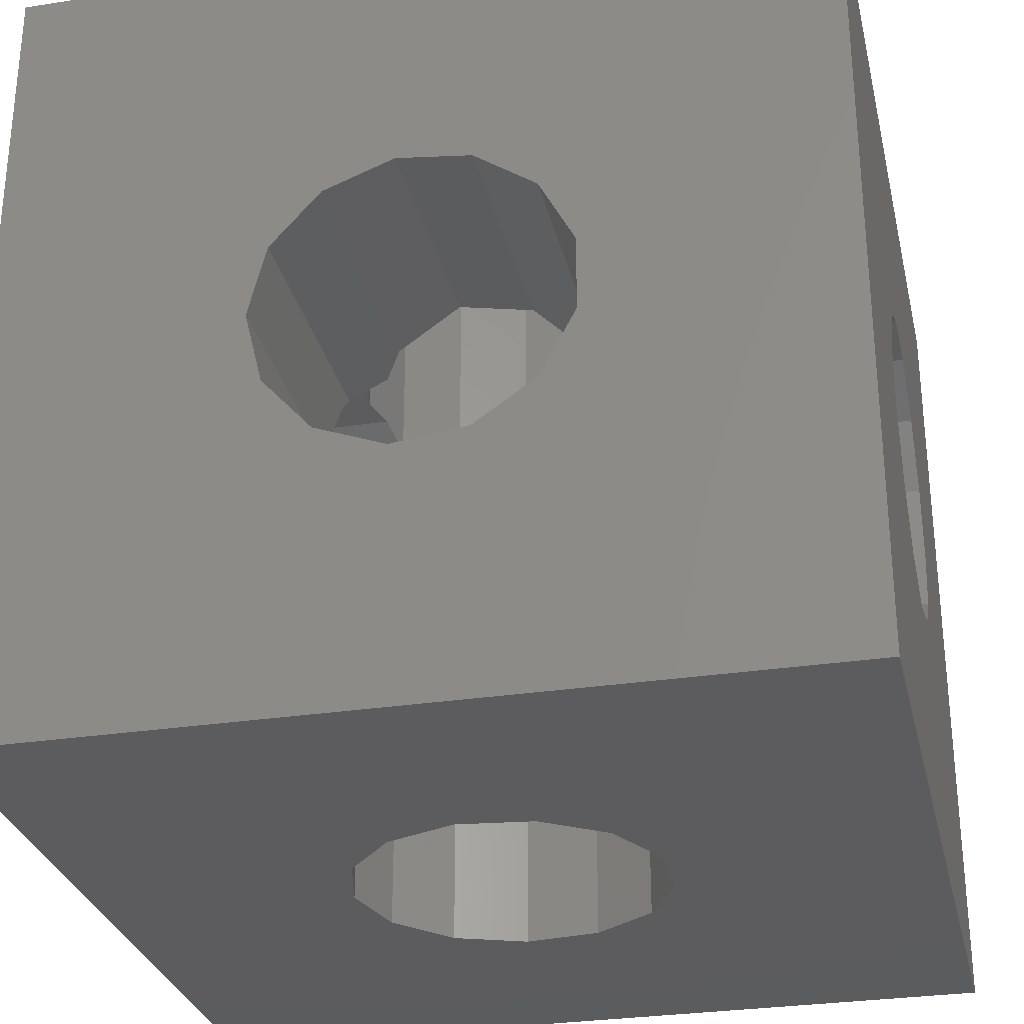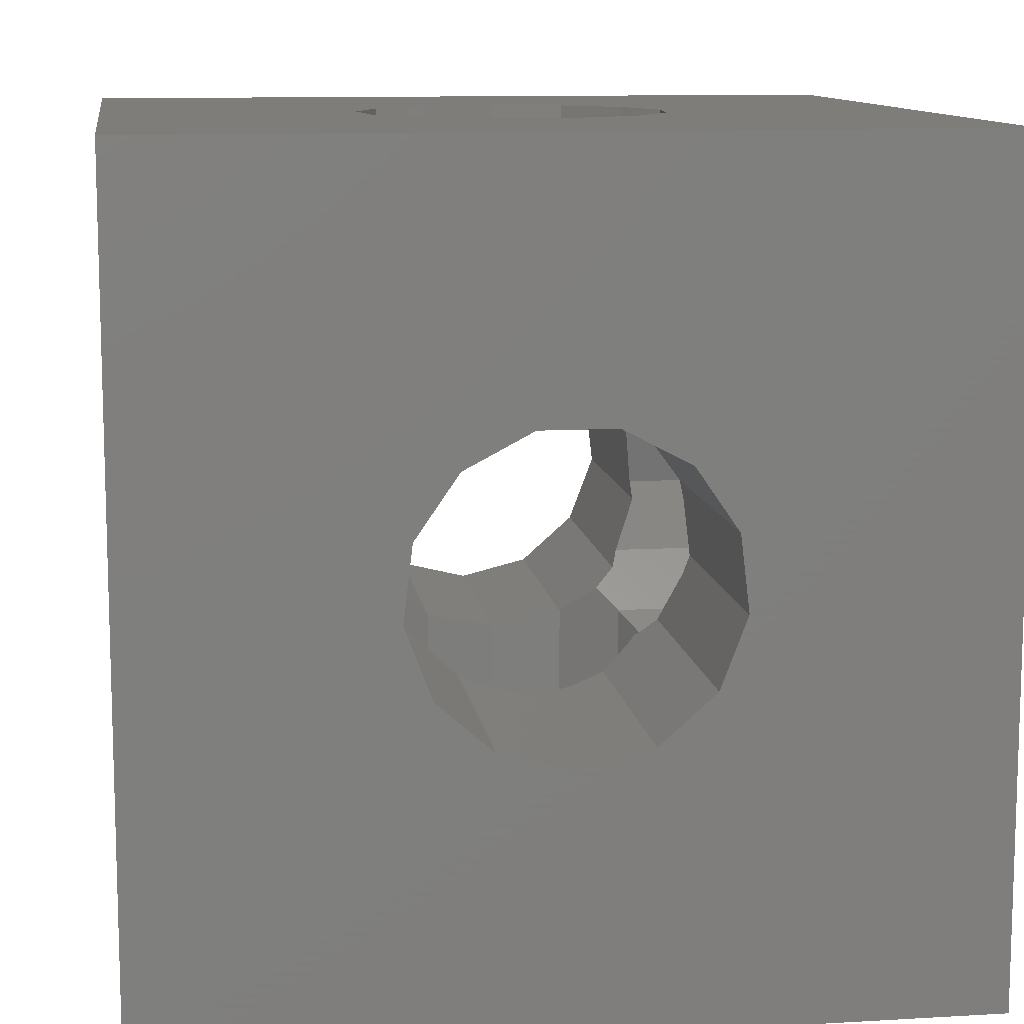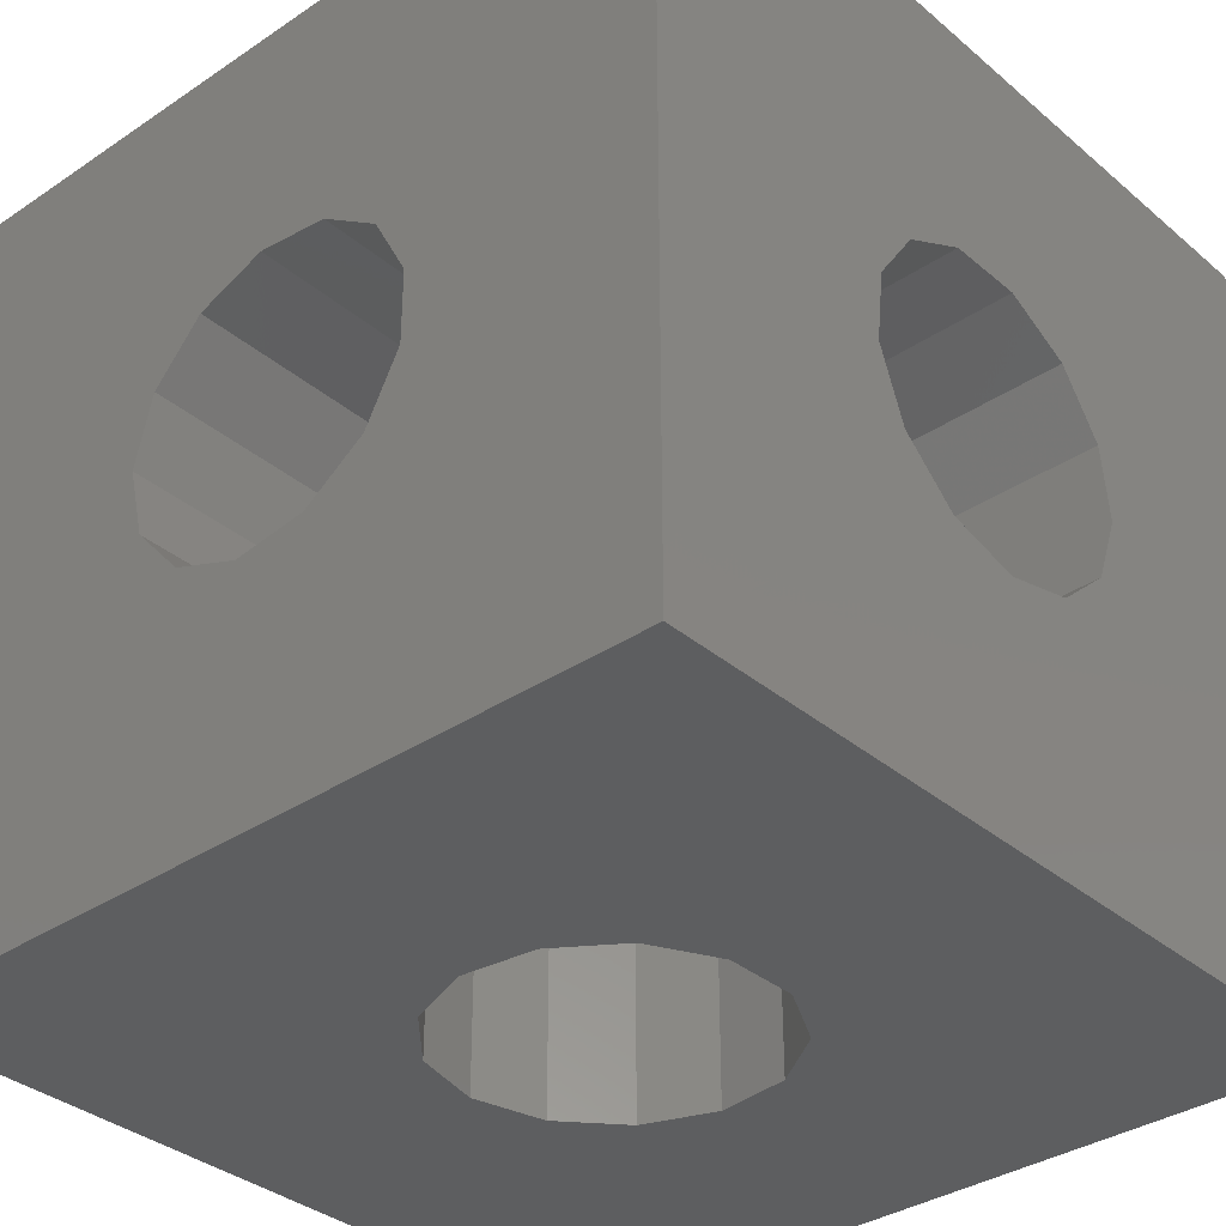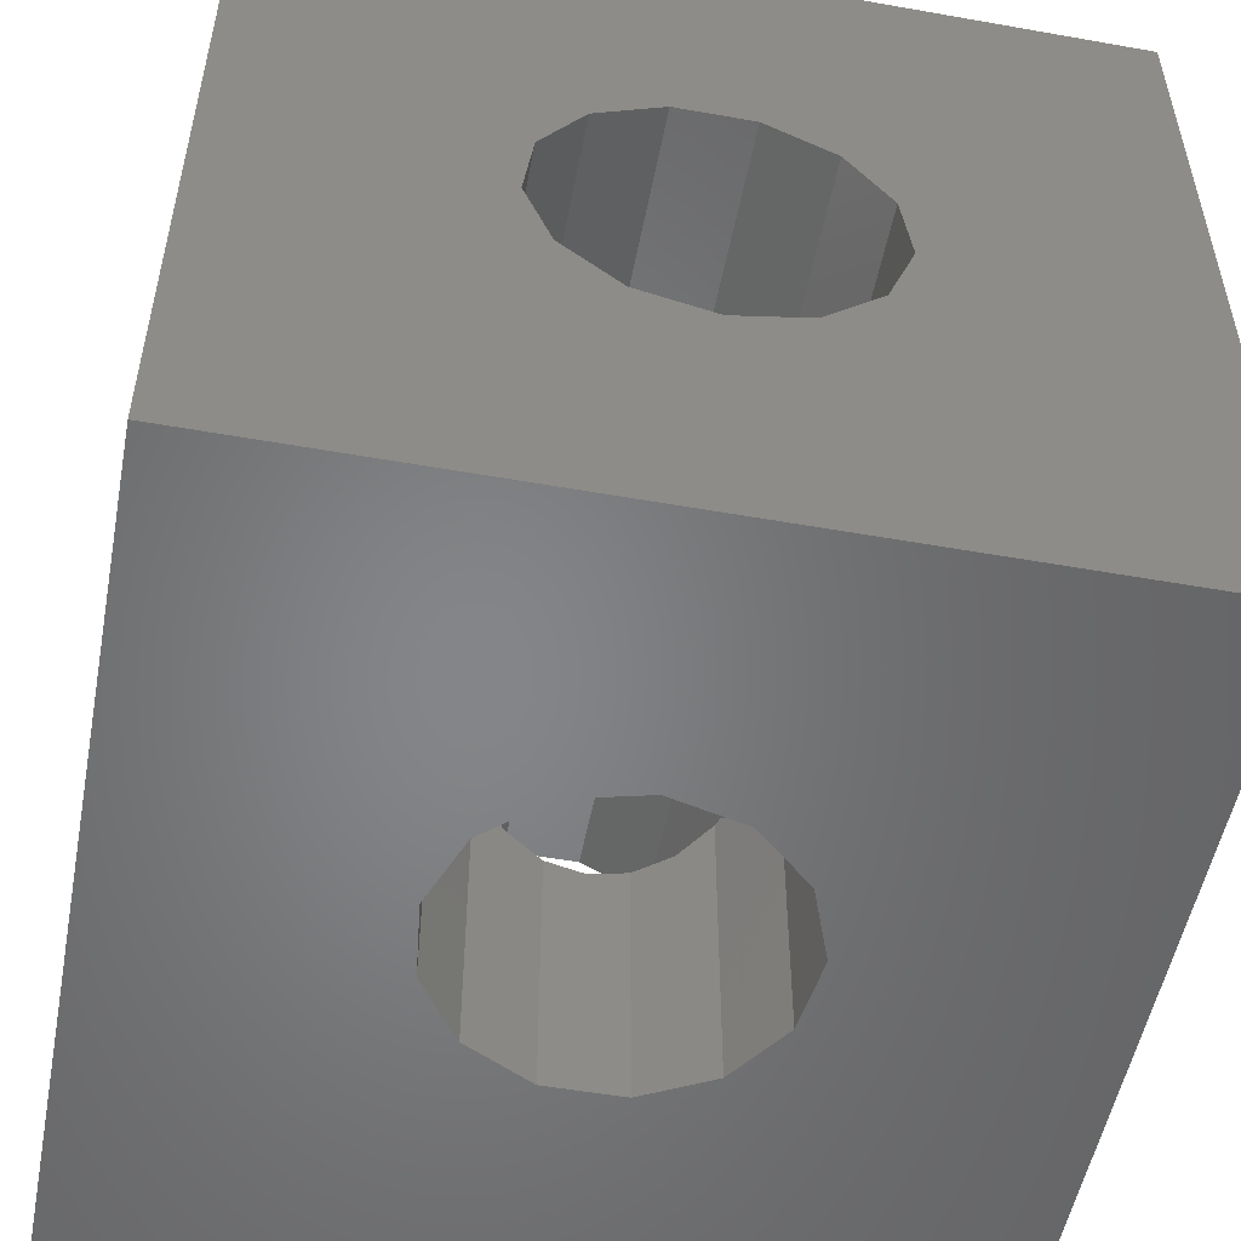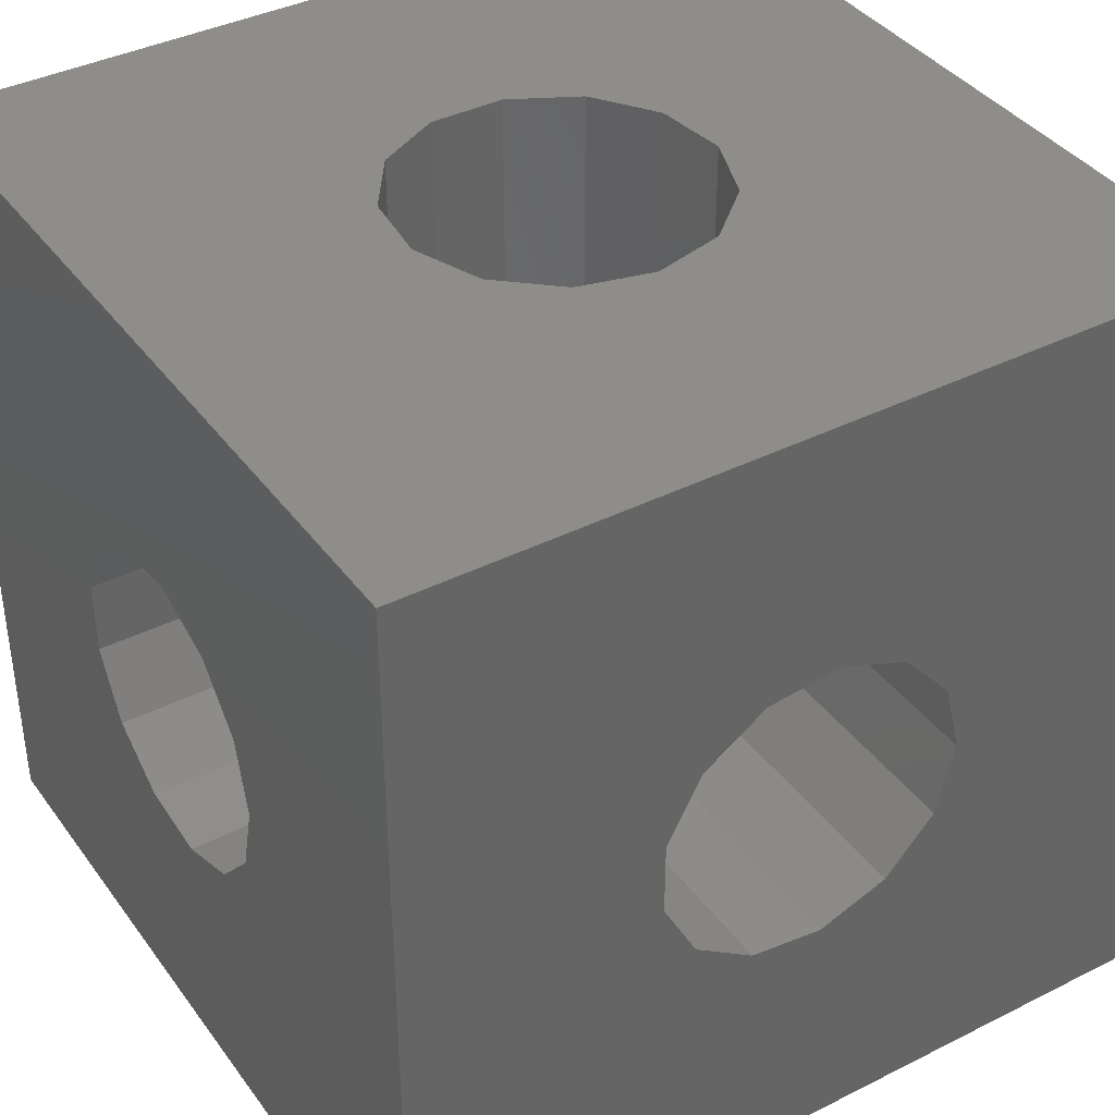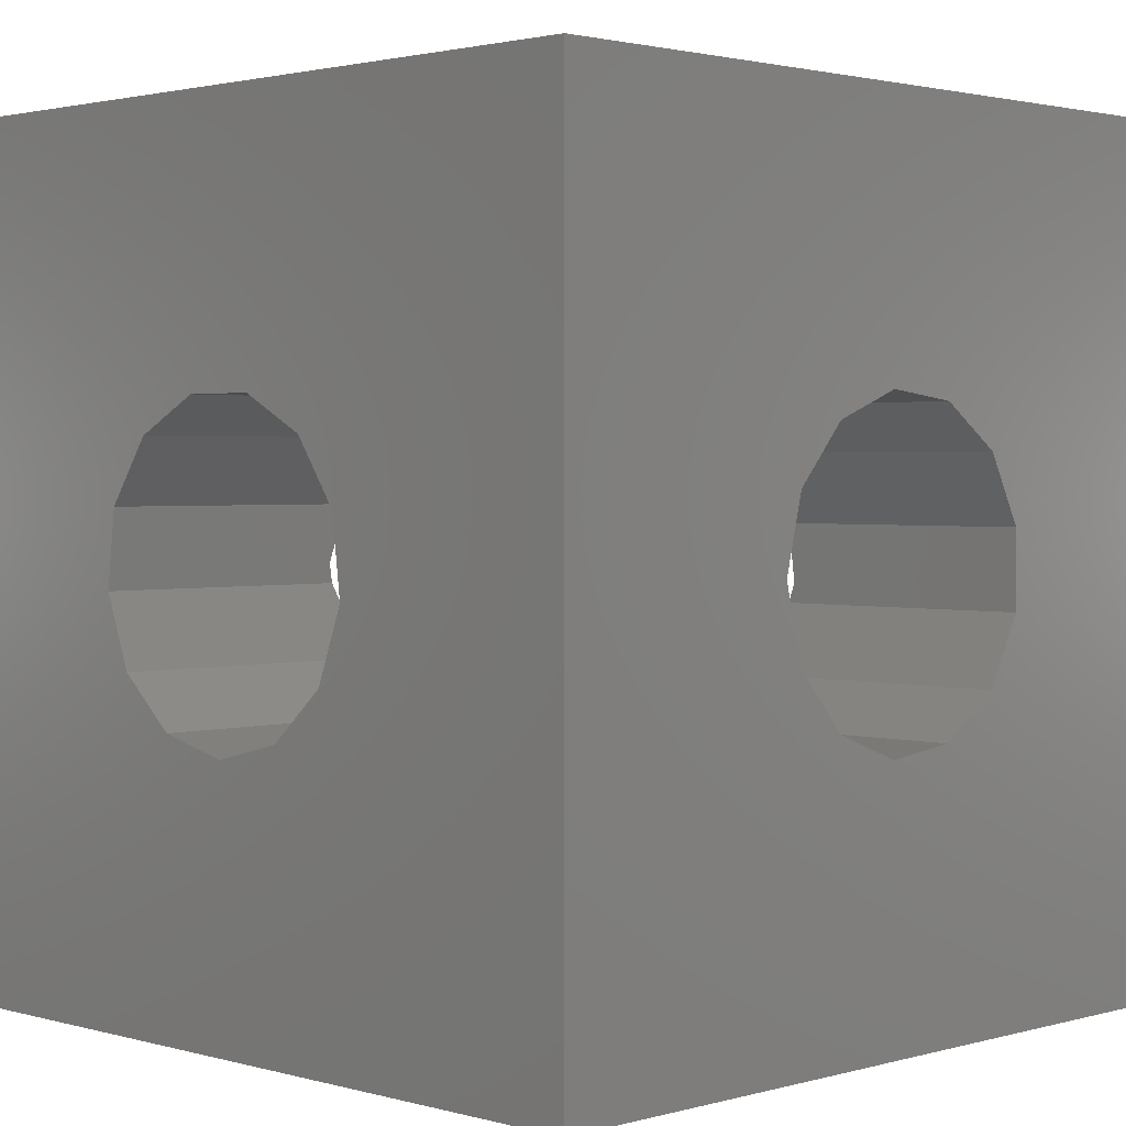
<metadata>
{"format":"stl","ext":"stl","renderer":"f3d","projection":"perspective","resolution":1024,"background":"white","views":[{"elev":-29.5,"azim":-167.2,"up":"+Z"},{"elev":11.0,"azim":-98.2,"up":"+Z"},{"elev":-34.9,"azim":-138.2,"up":"+Z"},{"elev":-52.7,"azim":79.2,"up":"+Z"},{"elev":38.9,"azim":57.8,"up":"+Y"},{"elev":1.9,"azim":134.9,"up":"+Z"}]}
</metadata>
<code>
# stl→obj: 153 verts, 322 faces
v 0 10.39 6.422
v 0 20.78 0
v 0 8.546 6.876
v 0 13.02 13.36
v 0 0 20.78
v 0 20.78 20.78
v 0 0 0
v 0 6.679 11.8
v 0 6.451 9.912
v 0 7.124 8.136
v 0 12.23 6.876
v 0 13.66 8.136
v 0 14.33 9.912
v 0 7.759 13.36
v 0 9.441 14.24
v 0 14.1 11.8
v 0 11.34 14.24
v 10.87 0 6.451
v 20.78 0 0
v 6.537 0 9.441
v 6.537 0 11.34
v 13.9 0 12.23
v 14.36 0 10.39
v 7.42 0 13.02
v 12.64 0 7.124
v 20.78 0 20.78
v 8.983 0 14.1
v 10.87 0 14.33
v 13.9 0 8.546
v 12.64 0 13.66
v 8.983 0 6.679
v 7.42 0 7.759
v 12.64 13.66 0
v 20.78 20.78 0
v 6.537 11.34 0
v 6.537 9.441 0
v 7.42 7.759 0
v 8.983 6.679 0
v 12.64 7.124 0
v 10.87 6.451 0
v 13.9 8.546 0
v 8.983 14.1 0
v 10.87 14.33 0
v 7.42 13.02 0
v 14.36 10.39 0
v 13.9 12.23 0
v 12.64 20.78 13.66
v 20.78 20.78 20.78
v 6.537 20.78 11.34
v 6.537 20.78 9.441
v 7.42 20.78 7.759
v 8.983 20.78 6.679
v 12.64 20.78 7.124
v 10.87 20.78 6.451
v 13.9 20.78 8.546
v 8.983 20.78 14.1
v 10.87 20.78 14.33
v 7.42 20.78 13.02
v 14.36 20.78 10.39
v 13.9 20.78 12.23
v 10.87 6.451 20.78
v 6.537 9.441 20.78
v 6.537 11.34 20.78
v 13.9 12.23 20.78
v 14.36 10.39 20.78
v 7.42 13.02 20.78
v 12.64 7.124 20.78
v 8.983 14.1 20.78
v 10.87 14.33 20.78
v 13.9 8.546 20.78
v 12.64 13.66 20.78
v 8.983 6.679 20.78
v 7.42 7.759 20.78
v 7.42 7.759 13.36
v 7.62 7.62 13.16
v 7.42 7.525 13.02
v 6.777 6.679 11.8
v 6.537 6.624 11.34
v 6.537 6.451 9.912
v 6.537 9.441 14.24
v 6.537 11.34 14.24
v 7.42 13.02 13.36
v 6.777 14.1 11.8
v 7.42 13.26 13.02
v 7.62 13.16 13.16
v 6.537 14.33 9.912
v 6.537 14.16 11.34
v 7.222 13.66 8.136
v 6.537 14.15 9.441
v 7.006 12.23 6.876
v 7.42 13.02 7.574
v 7.42 13.23 7.759
v 7.562 13.12 7.661
v 6.537 10.39 6.422
v 6.537 11.34 6.656
v 7.006 8.546 6.876
v 6.537 9.441 6.656
v 7.222 7.124 8.136
v 7.42 7.55 7.759
v 7.42 7.759 7.574
v 7.562 7.661 7.661
v 6.537 6.629 9.441
v 20.78 10.39 6.422
v 20.78 6.451 9.912
v 20.78 14.1 11.8
v 20.78 14.33 9.912
v 20.78 6.679 11.8
v 20.78 7.759 13.36
v 20.78 9.441 14.24
v 20.78 13.66 8.136
v 20.78 12.23 6.876
v 20.78 11.34 14.24
v 20.78 13.02 13.36
v 20.78 8.546 6.876
v 20.78 7.124 8.136
v 8.983 6.679 6.679
v 10.87 6.451 6.451
v 12.64 7.124 7.124
v 13.9 6.969 8.546
v 13.54 7.124 8.136
v 13.12 7.661 7.661
v 14.36 6.509 10.39
v 14.24 6.451 9.912
v 14.01 6.679 11.8
v 13.9 6.981 12.23
v 13.08 7.62 13.16
v 12.64 7.124 13.66
v 10.87 6.451 14.33
v 8.983 6.679 14.1
v 8.983 14.1 6.679
v 10.87 14.33 6.451
v 12.64 13.66 7.124
v 13.9 12.23 6.876
v 13.12 13.12 7.661
v 14.36 10.39 6.422
v 13.9 8.546 6.876
v 8.983 14.1 14.1
v 10.87 14.33 14.33
v 12.64 13.66 13.66
v 13.9 13.8 12.23
v 13.08 13.16 13.16
v 14.36 14.27 10.39
v 14.01 14.1 11.8
v 14.24 14.33 9.912
v 13.9 13.81 8.546
v 13.54 13.66 8.136
v 13.9 8.546 13.77
v 13.21 7.759 13.36
v 14.36 10.39 14.24
v 14.12 9.441 14.24
v 14.12 11.34 14.24
v 13.9 12.23 13.77
v 13.21 13.02 13.36
f 1 2 3
f 4 5 6
f 7 5 8
f 7 8 9
f 7 9 10
f 7 10 3
f 7 3 2
f 11 2 1
f 12 2 11
f 2 12 6
f 12 13 6
f 14 5 15
f 13 16 6
f 17 5 4
f 16 4 6
f 15 5 17
f 8 5 14
f 18 7 19
f 5 7 20
f 5 20 21
f 22 23 19
f 5 21 24
f 25 18 19
f 26 5 27
f 26 27 28
f 23 29 19
f 26 28 30
f 26 22 19
f 26 30 22
f 31 7 18
f 32 7 31
f 20 7 32
f 24 27 5
f 29 25 19
f 33 2 34
f 7 2 35
f 7 35 36
f 7 36 37
f 7 37 38
f 7 38 19
f 39 19 40
f 40 19 38
f 41 19 39
f 42 2 43
f 19 41 34
f 44 2 42
f 41 45 34
f 45 46 34
f 43 2 33
f 46 33 34
f 35 2 44
f 47 6 48
f 2 6 49
f 2 49 50
f 2 50 51
f 2 51 52
f 2 52 34
f 53 34 54
f 54 34 52
f 55 34 53
f 56 6 57
f 34 55 48
f 58 6 56
f 55 59 48
f 59 60 48
f 57 6 47
f 60 47 48
f 49 6 58
f 61 5 26
f 6 5 62
f 6 62 63
f 64 65 26
f 6 63 66
f 67 61 26
f 48 6 68
f 48 68 69
f 65 70 26
f 48 69 71
f 48 64 26
f 48 71 64
f 72 5 61
f 73 5 72
f 62 5 73
f 66 68 6
f 70 67 26
f 74 75 14
f 14 75 76
f 14 76 77
f 14 77 8
f 77 78 8
f 8 78 79
f 8 79 9
f 80 74 15
f 15 74 14
f 81 80 17
f 17 80 15
f 82 81 4
f 4 81 17
f 16 83 84
f 85 16 84
f 85 82 16
f 82 4 16
f 13 86 87
f 83 13 87
f 83 16 13
f 88 89 13
f 13 89 86
f 88 13 12
f 90 91 92
f 92 91 93
f 90 92 88
f 90 88 12
f 90 12 11
f 94 95 11
f 11 95 90
f 94 11 1
f 96 97 1
f 1 97 94
f 96 1 3
f 98 99 100
f 100 99 101
f 98 100 96
f 98 96 3
f 98 3 10
f 102 98 10
f 102 10 79
f 10 9 79
f 103 19 34
f 26 19 104
f 105 106 34
f 26 104 107
f 48 26 108
f 48 108 109
f 110 111 34
f 48 109 112
f 48 112 113
f 48 105 34
f 48 113 105
f 114 19 103
f 115 19 114
f 104 19 115
f 111 103 34
f 107 108 26
f 106 110 34
f 32 99 98
f 102 32 98
f 102 20 32
f 102 79 21
f 21 79 78
f 102 21 20
f 31 116 101
f 32 31 99
f 99 31 101
f 18 117 116
f 31 18 116
f 25 118 117
f 18 25 117
f 119 120 29
f 29 120 121
f 29 121 118
f 29 118 25
f 122 123 23
f 23 123 119
f 23 119 29
f 124 122 23
f 124 23 125
f 23 22 125
f 126 125 127
f 127 125 22
f 127 22 30
f 127 30 128
f 128 30 28
f 128 28 129
f 129 28 27
f 75 129 76
f 76 129 27
f 76 27 24
f 78 77 24
f 24 77 76
f 78 24 21
f 44 91 90
f 95 44 90
f 95 35 44
f 35 95 94
f 97 35 94
f 97 36 35
f 42 130 93
f 44 42 91
f 91 42 93
f 43 131 130
f 42 43 130
f 33 132 131
f 43 33 131
f 133 134 46
f 46 134 132
f 46 132 33
f 135 133 45
f 45 133 46
f 135 45 136
f 136 45 41
f 121 136 118
f 118 136 41
f 118 41 39
f 118 39 117
f 117 39 40
f 117 40 116
f 116 40 38
f 101 116 100
f 100 116 38
f 100 38 37
f 97 96 37
f 37 96 100
f 97 37 36
f 50 49 87
f 89 50 86
f 86 50 87
f 49 58 84
f 87 49 83
f 83 49 84
f 56 137 58
f 58 137 85
f 58 85 84
f 57 138 56
f 56 138 137
f 47 139 57
f 57 139 138
f 60 140 47
f 47 140 141
f 47 141 139
f 59 142 60
f 60 142 143
f 60 143 140
f 142 59 144
f 144 59 55
f 144 55 145
f 146 145 55
f 146 55 134
f 55 53 134
f 53 132 134
f 132 53 54
f 131 132 54
f 131 54 52
f 130 131 52
f 93 130 52
f 92 93 51
f 51 93 52
f 88 92 51
f 89 88 50
f 50 88 51
f 81 63 62
f 80 81 62
f 62 73 74
f 80 62 74
f 72 129 73
f 73 129 75
f 73 75 74
f 61 128 72
f 72 128 129
f 67 127 61
f 61 127 128
f 70 147 67
f 67 147 148
f 67 148 126
f 67 126 127
f 65 149 70
f 70 149 150
f 70 150 147
f 149 65 151
f 151 65 64
f 151 64 152
f 153 152 64
f 153 64 141
f 64 71 141
f 71 139 141
f 139 71 69
f 138 139 69
f 138 69 68
f 137 138 68
f 85 137 68
f 82 85 66
f 66 85 68
f 82 66 63
f 81 82 63
f 104 123 107
f 107 123 122
f 107 122 124
f 123 104 119
f 119 104 115
f 119 115 120
f 120 115 114
f 121 120 136
f 136 120 114
f 114 103 135
f 136 114 135
f 135 103 111
f 133 135 111
f 133 111 110
f 134 133 146
f 146 133 110
f 110 106 144
f 146 110 145
f 145 110 144
f 142 144 106
f 143 142 105
f 105 142 106
f 140 143 105
f 153 140 113
f 113 140 105
f 141 140 153
f 112 151 113
f 113 151 152
f 113 152 153
f 151 112 149
f 149 112 109
f 149 109 150
f 150 109 147
f 147 109 108
f 147 108 148
f 108 107 148
f 125 107 124
f 148 107 125
f 126 148 125

</code>
